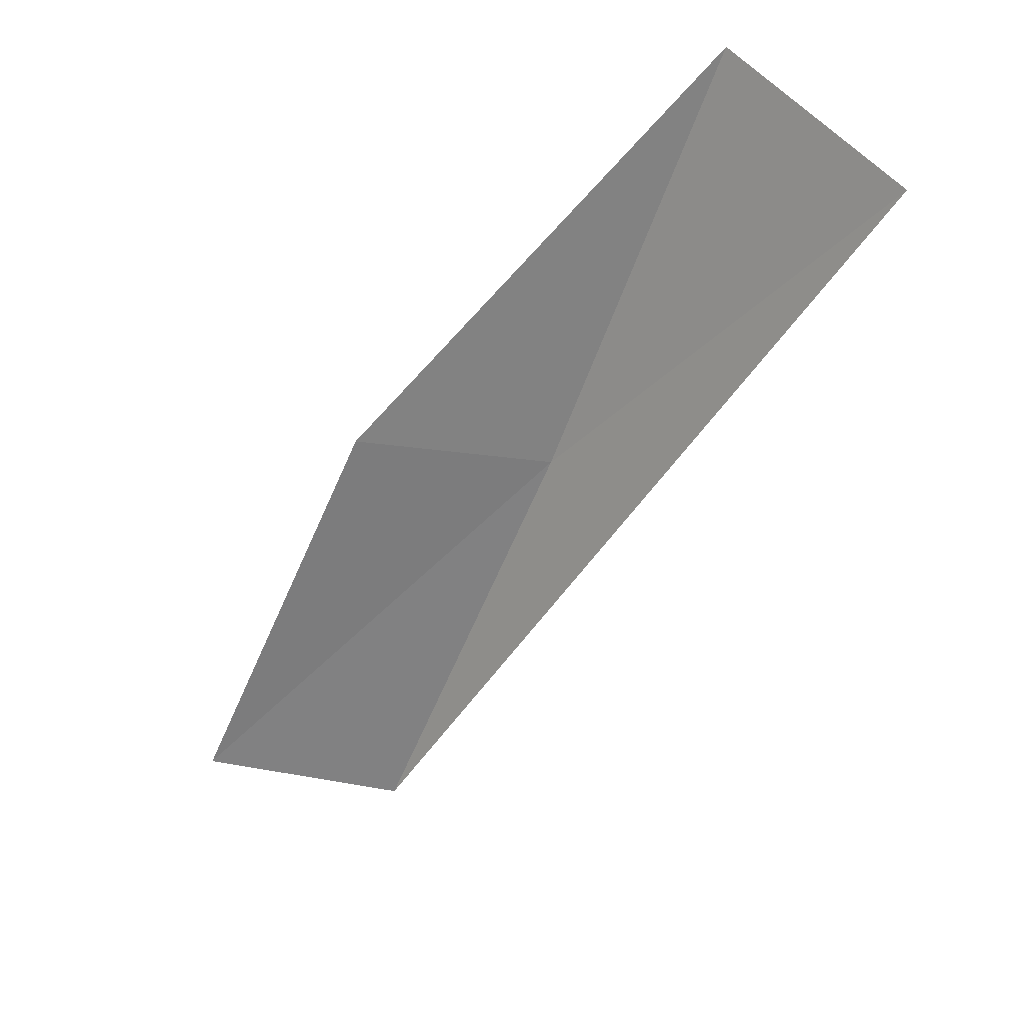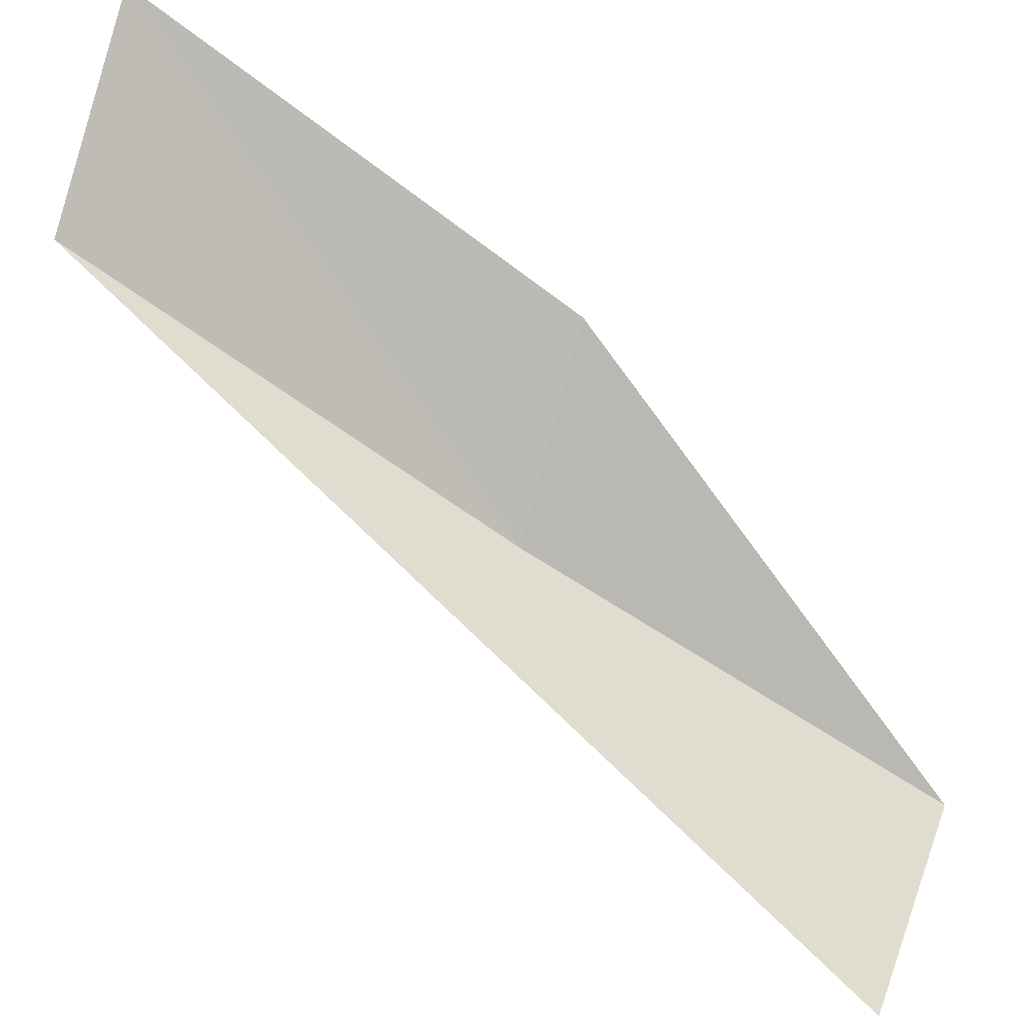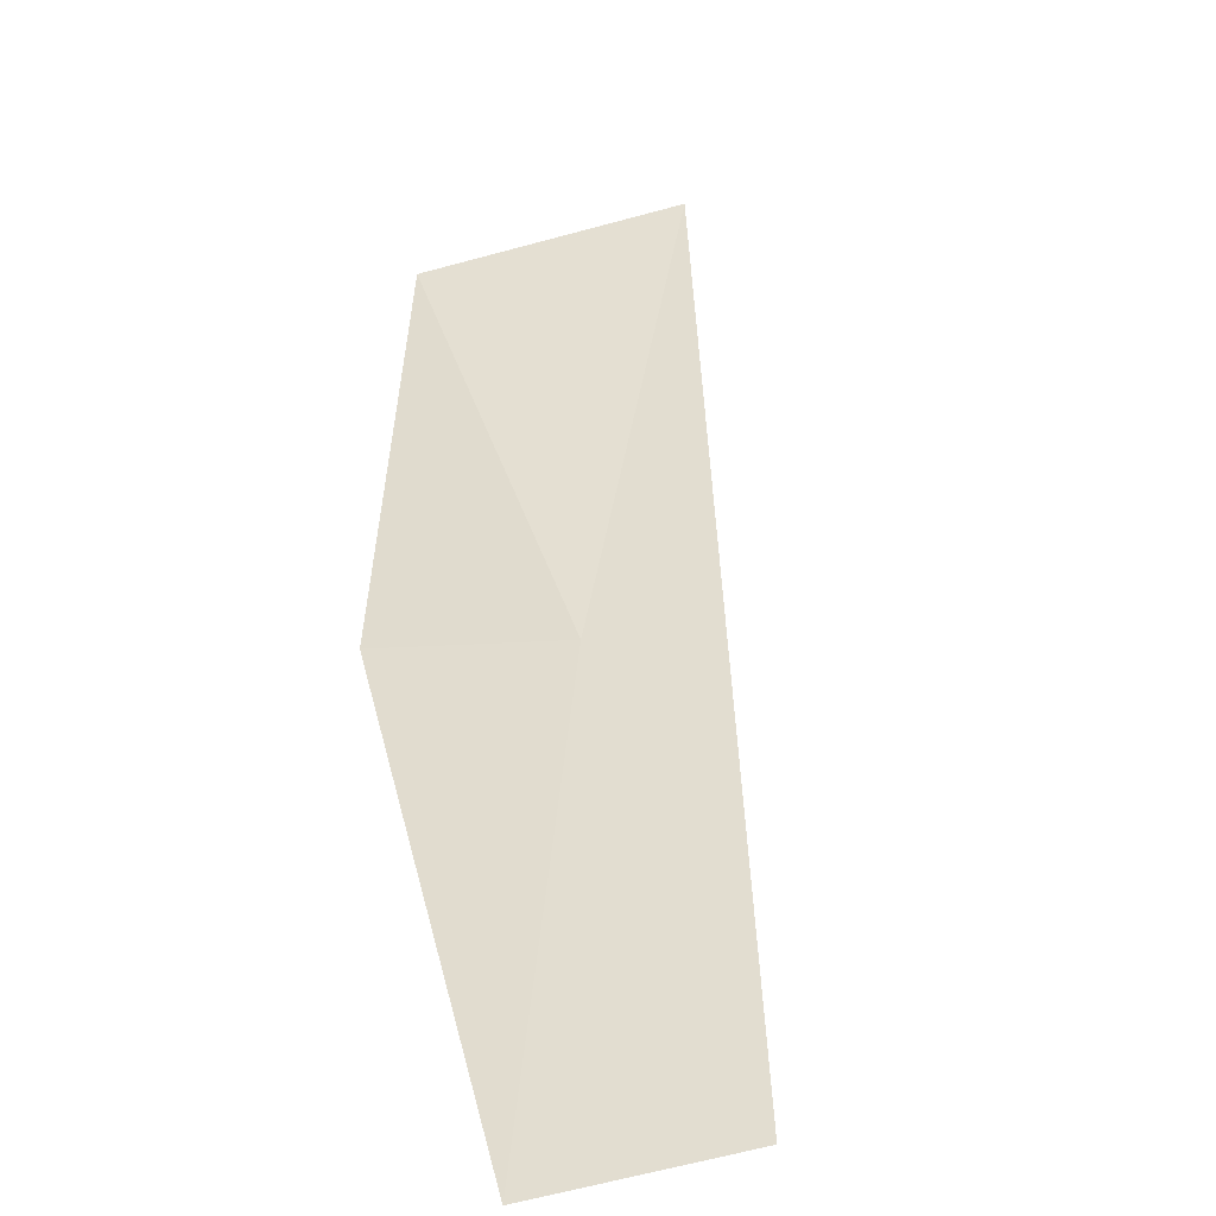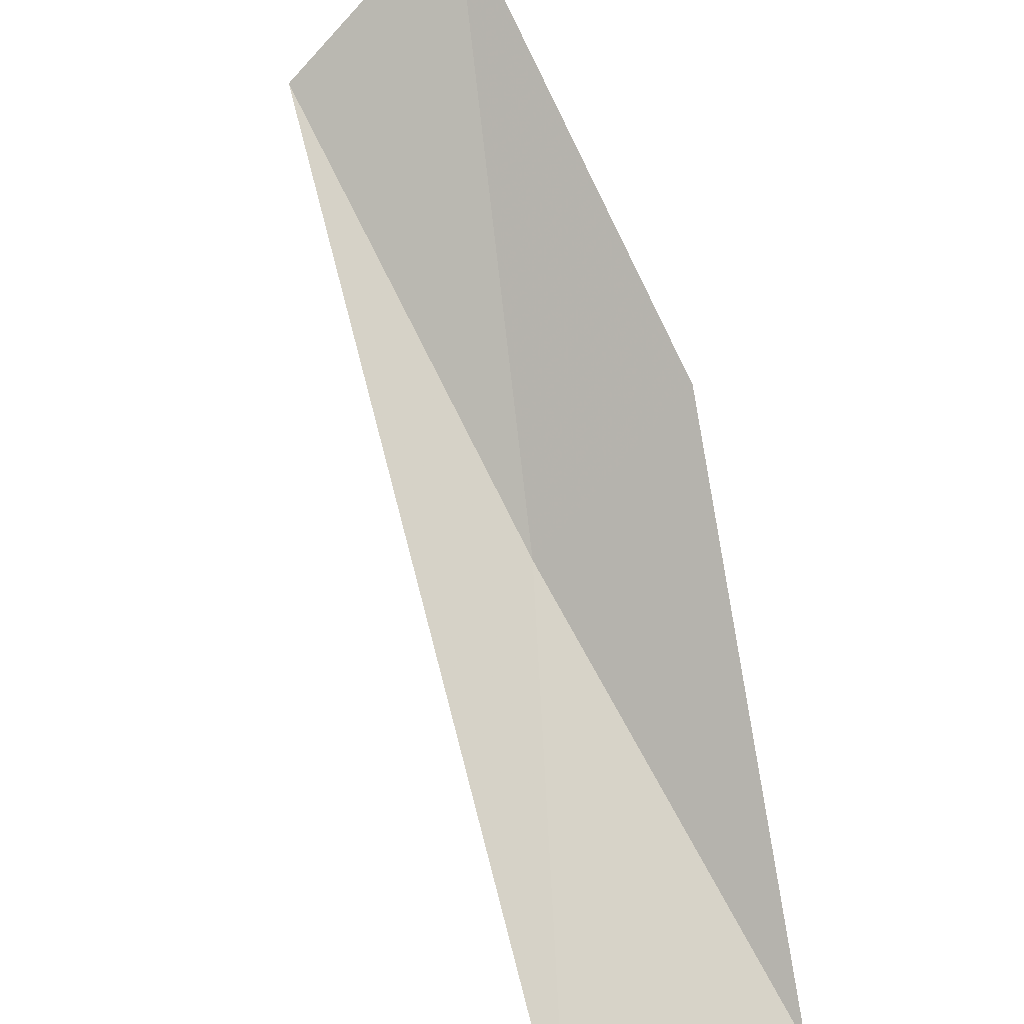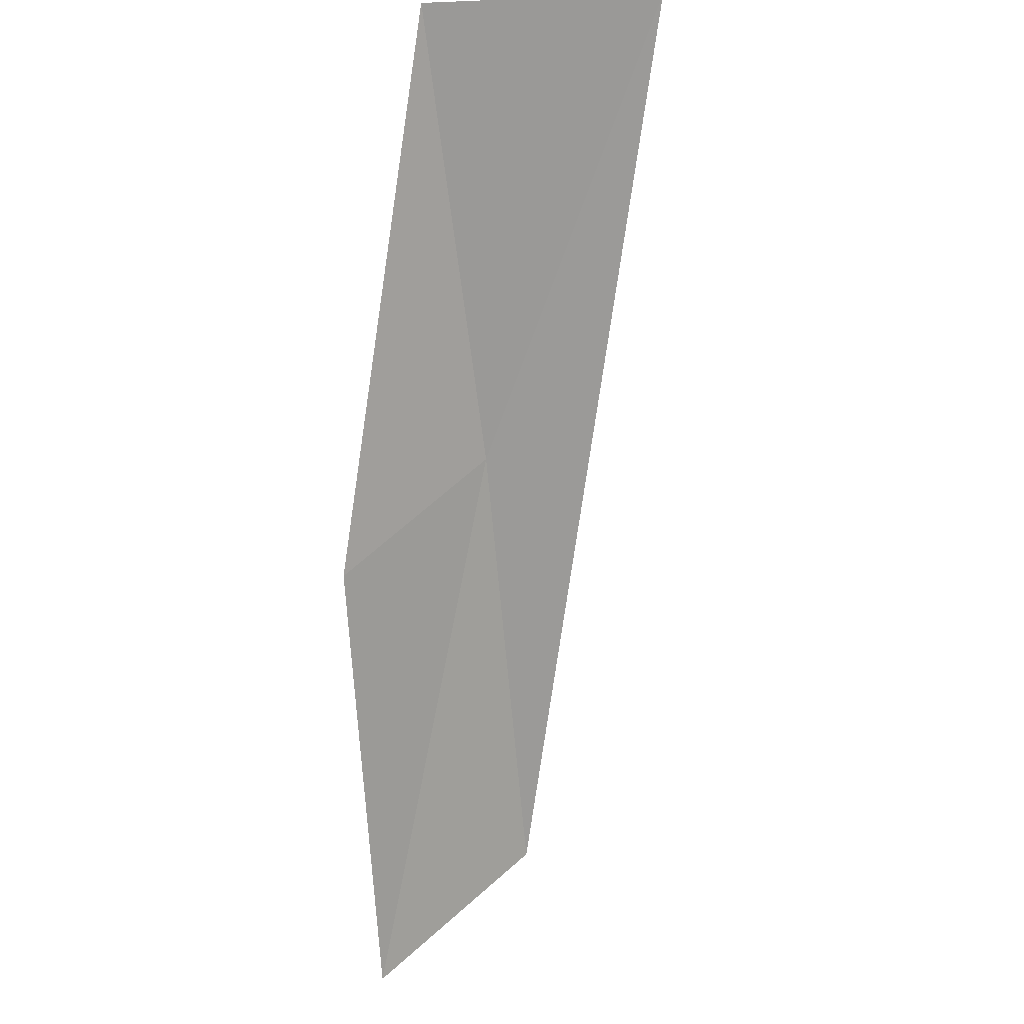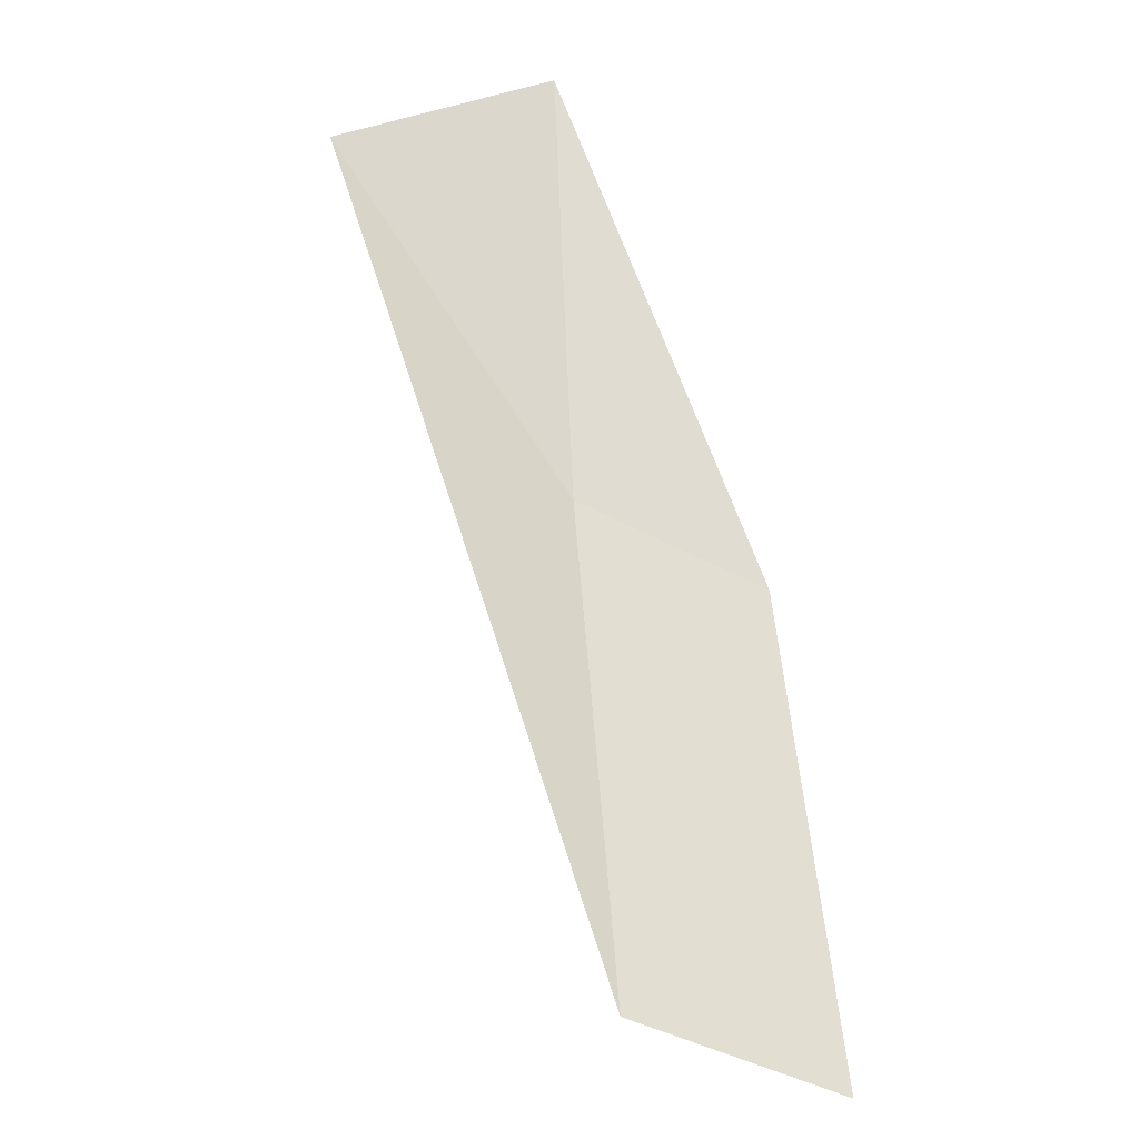
<metadata>
{"format":"obj","ext":"obj","renderer":"f3d","projection":"perspective","resolution":1024,"background":"white","views":[{"elev":55.9,"azim":-131.1,"up":"+Z"},{"elev":50.1,"azim":-69.5,"up":"+Y"},{"elev":75.5,"azim":164.9,"up":"+Y"},{"elev":47.0,"azim":-29.5,"up":"+Y"},{"elev":52.6,"azim":174.7,"up":"+Z"},{"elev":-57.3,"azim":13.2,"up":"+Z"}]}
</metadata>
<code>
v -30.69 25.06 83.55
v -28.95 26.6 83.55
v -30.26 22.32 88.06
v -32.89 22.4 88.06
v -29.01 29.41 79.05
v -30.91 27.89 79.05
f 1 3 2
f 1 5 6
f 1 2 5
f 1 4 3
f 1 6 4

</code>
